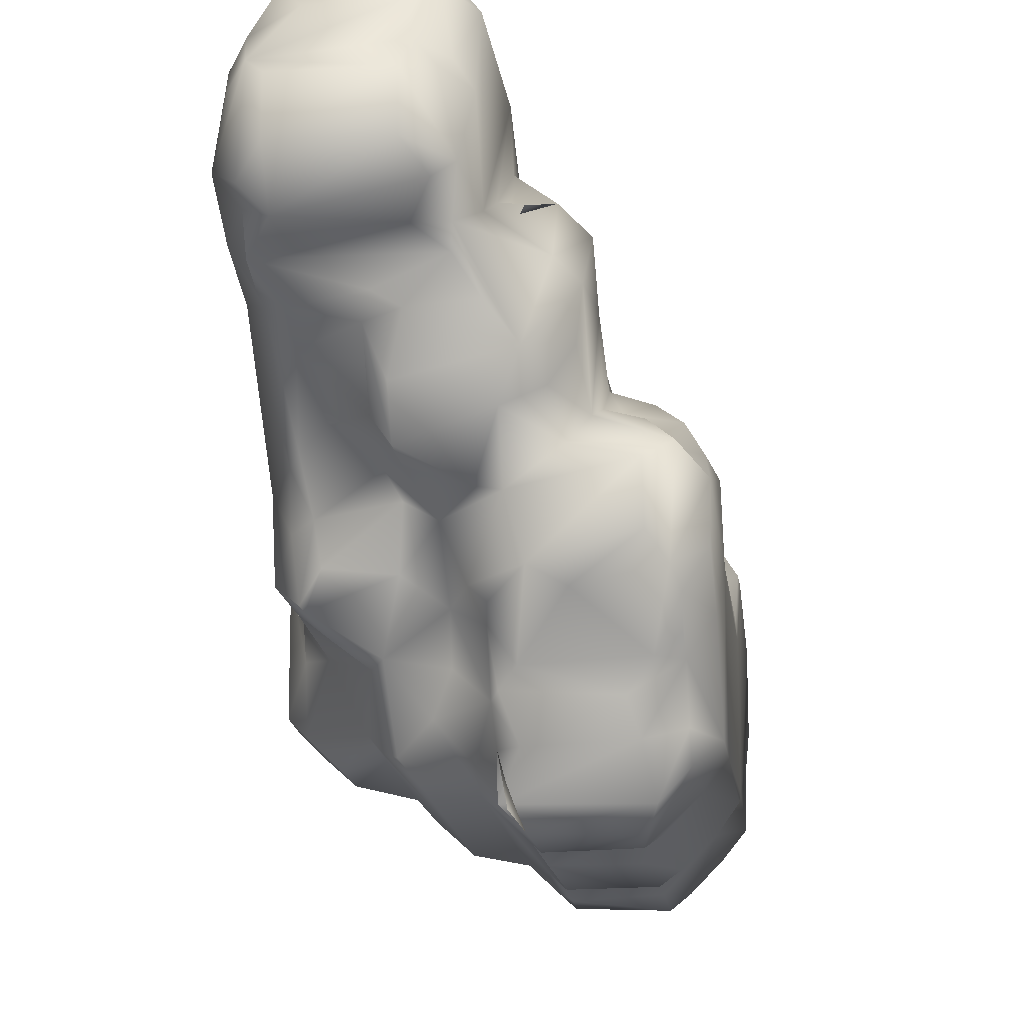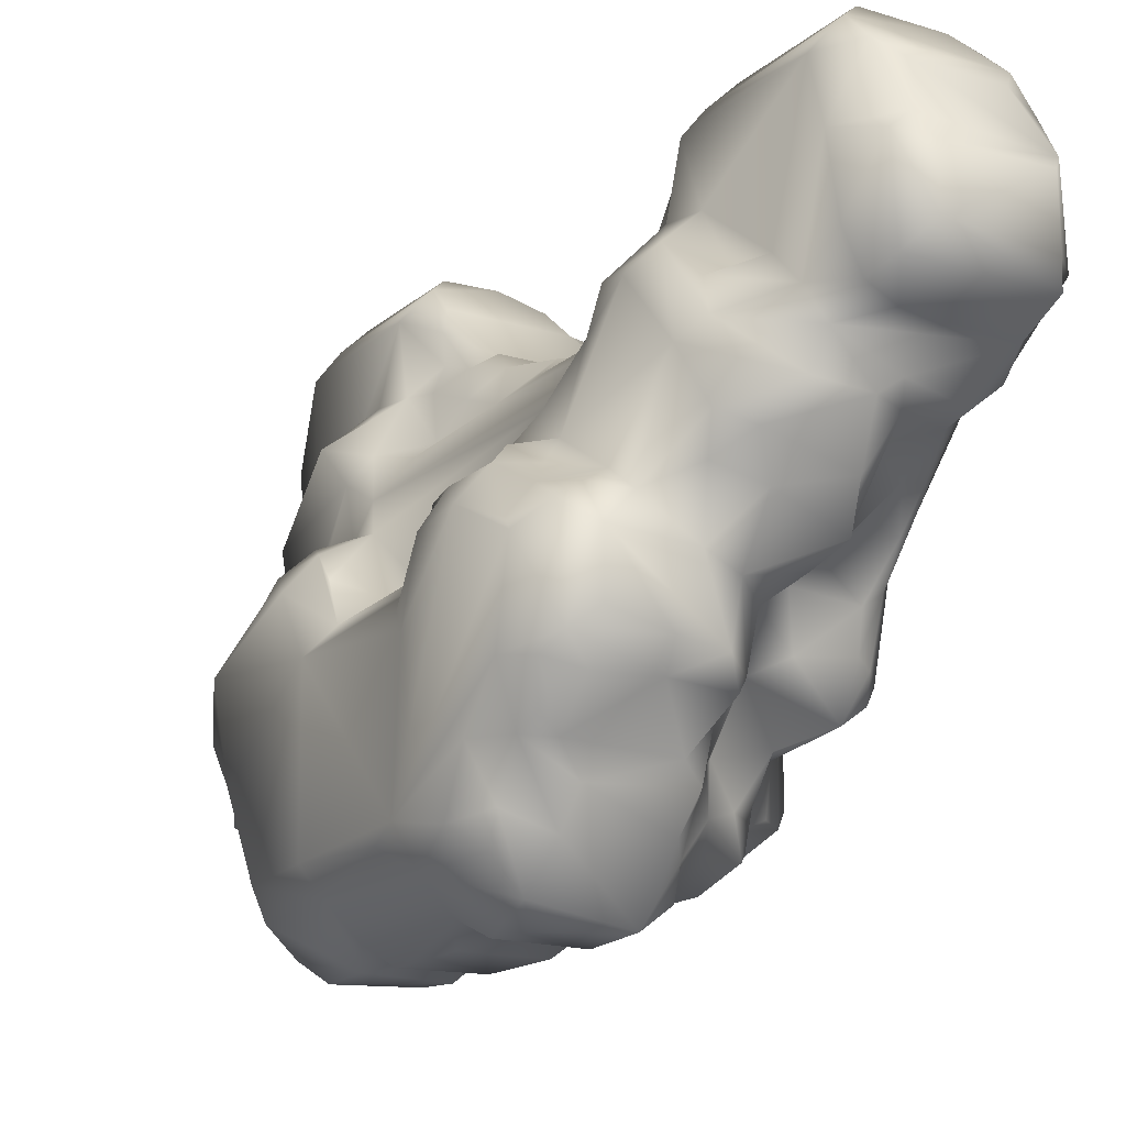
<metadata>
{"format":"obj","ext":"obj","renderer":"f3d","projection":"perspective","resolution":1024,"background":"white","views":[{"elev":-18.7,"azim":7.9,"up":"+Y"},{"elev":-15.6,"azim":150.0,"up":"+Y"}]}
</metadata>
<code>
v 8774 4675 5158 1
v 8894 4682 5152 1
v 8758 4654 5179 1
v 8917 4657 5175 1
v 8780 4745 5153 1
v 8895 4744 5154 1
v 8920 4758 5178 1
v 8759 4766 5174 1
v 8900 4776 5176 1
v 8804 4818 5178 1
v 8896 4820 5179 1
v 8780 4845 5204 1
v 8764 4625 5225 1
v 8895 4627 5208 1
v 8753 4647 5221 1
v 8921 4647 5215 1
v 8727 4684 5208 1
v 8948 4683 5206 1
v 8734 4756 5209 1
v 8947 4770 5226 1
v 8754 4809 5202 1
v 8918 4844 5203 1
v 8934 4617 5244 1
v 8755 4604 5260 1
v 8949 4653 5258 1
v 8727 4795 5241 1
v 8755 4825 5239 1
v 8948 4840 5245 1
v 8782 4873 5235 1
v 8803 4894 5253 1
v 8917 4877 5236 1
v 8880 4575 5259 1
v 8945 4578 5255 1
v 8968 4543 5290 1
v 8777 4584 5275 1
v 8850 4595 5263 1
v 8729 4632 5279 1
v 8750 4842 5272 1
v 8892 4898 5254 1
v 8843 4572 5276 1
v 8998 4559 5311 1
v 9000 4634 5309 1
v 8949 4691 5297 1
v 8799 4897 5309 1
v 8948 4502 5307 1
v 8866 4523 5302 1
v 8779 4575 5306 1
v 8838 4557 5323 1
v 8749 4606 5321 1
v 9022 4613 5327 1
v 8727 4629 5331 1
v 8992 4675 5331 1
v 8728 4838 5322 1
v 8755 4870 5319 1
v 8848 4487 5347 1
v 8857 4479 5330 1
v 8994 4521 5324 1
v 8982 4459 5350 1
v 8759 4548 5360 1
v 8793 4540 5347 1
v 8962 4684 5333 1
v 9006 4388 5354 1
v 9070 4404 5354 1
v 9091 4386 5374 1
v 9001 4360 5376 1
v 8956 4380 5353 1
v 8944 4443 5354 1
v 9070 4468 5353 1
v 8882 4454 5354 1
v 9028 4506 5375 1
v 8951 4761 5395 1
v 8727 4843 5393 1
v 8753 4871 5408 1
v 8917 4875 5440 1
v 8782 4897 5392 1
v 8895 4897 5420 1
v 9069 4357 5377 1
v 9071 4313 5420 1
v 8932 4355 5379 1
v 8918 4371 5390 1
v 8888 4440 5416 1
v 9097 4492 5380 1
v 8842 4481 5395 1
v 8808 4516 5389 1
v 9066 4512 5393 1
v 8760 4511 5396 1
v 9031 4533 5412 1
v 9026 4581 5495 1
v 8995 4722 5387 1
v 8948 4839 5431 1
v 8726 4813 5432 1
v 8955 4309 5423 1
v 8927 4345 5422 1
v 9100 4371 5401 1
v 9097 4329 5406 1
v 9123 4373 5426 1
v 9123 4468 5406 1
v 8779 4456 5425 1
v 8855 4462 5421 1
v 8753 4472 5431 1
v 8747 4506 5432 1
v 8727 4498 5458 1
v 9022 4692 5402 1
v 8936 4288 5428 1
v 9046 4282 5428 1
v 8945 4251 5450 1
v 9052 4244 5451 1
v 9096 4317 5441 1
v 8885 4387 5445 1
v 8783 4413 5427 1
v 8847 4406 5428 1
v 8772 4364 5469 1
v 9104 4491 5447 1
v 9078 4523 5446 1
v 9015 4702 5446 1
v 8951 4767 5450 1
v 8751 4850 5430 1
v 8821 4882 5432 1
v 8951 4183 5500 1
v 9064 4198 5484 1
v 8925 4239 5479 1
v 8929 4278 5449 1
v 8907 4317 5467 1
v 8824 4342 5494 1
v 8751 4411 5455 1
v 8754 4380 5457 1
v 9122 4512 5499 1
v 9055 4549 5471 1
v 9022 4658 5460 1
v 8727 4520 5621 1
v 8727 4743 5511 1
v 8780 4864 5454 1
v 8930 4204 5482 1
v 9096 4265 5471 1
v 9097 4232 5482 1
v 8885 4280 5498 1
v 9122 4318 5480 1
v 8885 4330 5495 1
v 9122 4273 5599 1
v 8728 4405 5481 1
v 9094 4548 5488 1
v 8727 4427 5555 1
v 8998 4680 5482 1
v 8988 4720 5470 1
v 8921 4791 5487 1
v 8946 4743 5507 1
v 8750 4782 5480 1
v 8757 4838 5471 1
v 8919 4843 5474 1
v 9046 4177 5507 1
v 8907 4224 5517 1
v 9122 4256 5509 1
v 8858 4289 5502 1
v 8804 4341 5539 1
v 8754 4379 5523 1
v 9070 4572 5506 1
v 8955 4688 5520 1
v 8754 4768 5524 1
v 8922 4777 5517 1
v 8895 4776 5541 1
v 8780 4778 5540 1
v 8956 4178 5569 1
v 9099 4233 5597 1
v 8832 4254 5531 1
v 8858 4227 5559 1
v 8830 4288 5526 1
v 9122 4427 5587 1
v 9123 4504 5560 1
v 9053 4575 5545 1
v 8992 4651 5543 1
v 9023 4616 5532 1
v 8727 4701 5587 1
v 8937 4199 5602 1
v 8818 4264 5547 1
v 8795 4357 5555 1
v 8754 4369 5598 1
v 8746 4415 5566 1
v 9100 4544 5551 1
v 8923 4750 5564 1
v 8763 4772 5566 1
v 9045 4181 5575 1
v 8792 4294 5600 1
v 8761 4308 5600 1
v 9098 4537 5580 1
v 8945 4698 5601 1
v 8754 4751 5574 1
v 8779 4748 5608 1
v 8894 4772 5569 1
v 9064 4199 5601 1
v 8808 4274 5605 1
v 8725 4382 5631 1
v 9097 4473 5611 1
v 9122 4446 5598 1
v 9032 4510 5617 1
v 9069 4500 5619 1
v 8745 4712 5604 1
v 8896 4750 5596 1
v 8957 4177 5631 1
v 9045 4178 5631 1
v 9122 4257 5629 1
v 8726 4308 5633 1
v 8724 4483 5631 1
v 8727 4487 5914 1
v 8891 4748 5633 1
v 8842 4746 5700 1
v 8905 4224 5833 1
v 8857 4228 5819 1
v 8757 4278 5654 1
v 8702 4331 5658 1
v 8703 4469 5656 1
v 9021 4622 5850 1
v 8914 4726 5660 1
v 8777 4749 5774 1
v 8938 4199 5776 1
v 8757 4277 5719 1
v 8726 4306 5739 1
v 9123 4445 5776 1
v 8702 4468 5718 1
v 8727 4494 5739 1
v 9050 4503 5756 1
v 9025 4525 5753 1
v 9029 4584 5831 1
v 8936 4706 5771 1
v 8727 4698 5786 1
v 8872 4724 5684 1
v 8954 4178 5744 1
v 9043 4178 5744 1
v 9062 4199 5771 1
v 9098 4235 5774 1
v 9122 4264 5776 1
v 8808 4275 5769 1
v 9095 4475 5763 1
v 8746 4713 5769 1
v 8918 4723 5725 1
v 8703 4330 5719 1
v 8889 4749 5740 1
v 9047 4180 5802 1
v 8792 4296 5781 1
v 8724 4379 5742 1
v 8816 4267 5828 1
v 8755 4369 5779 1
v 8732 4430 5808 1
v 9097 4519 5779 1
v 8754 4751 5804 1
v 8916 4751 5788 1
v 8955 4178 5807 1
v 8803 4345 5829 1
v 9123 4514 5822 1
v 9091 4551 5814 1
v 8946 4720 5808 1
v 8954 4690 5853 1
v 8760 4775 5824 1
v 8912 4772 5809 1
v 9046 4178 5868 1
v 9097 4230 5895 1
v 9123 4258 5868 1
v 8986 4665 5835 1
v 8754 4769 5850 1
v 8922 4768 5851 1
v 8894 4778 5835 1
v 8950 4182 5874 1
v 8832 4258 5846 1
v 8739 4393 5852 1
v 8727 4407 5894 1
v 9123 4465 5967 1
v 9069 4572 5868 1
v 9028 4585 5874 1
v 8727 4748 5878 1
v 8947 4746 5875 1
v 8781 4841 5900 1
v 9067 4200 5892 1
v 8905 4244 5869 1
v 8868 4284 5875 1
v 8824 4340 5880 1
v 8781 4354 5896 1
v 9123 4356 5928 1
v 9114 4517 5881 1
v 9096 4546 5890 1
v 9022 4650 5904 1
v 8998 4681 5896 1
v 8954 4752 5915 1
v 8750 4780 5893 1
v 8924 4783 5894 1
v 8756 4839 5905 1
v 8924 4820 5902 1
v 8919 4845 5902 1
v 8929 4203 5894 1
v 8931 4245 5915 1
v 9096 4262 5902 1
v 8927 4287 5921 1
v 8886 4328 5881 1
v 8760 4375 5916 1
v 9043 4554 5899 1
v 9030 4538 5954 1
v 8728 4621 6034 1
v 8996 4720 5907 1
v 8917 4877 5936 1
v 8952 4246 5924 1
v 9056 4248 5924 1
v 9096 4315 5931 1
v 8891 4371 5923 1
v 8849 4399 5940 1
v 8756 4380 5920 1
v 8746 4448 5915 1
v 9079 4524 5923 1
v 9023 4701 5959 1
v 8727 4821 5942 1
v 8947 4841 5948 1
v 8750 4848 5939 1
v 8792 4873 5932 1
v 9045 4282 5947 1
v 8937 4289 5947 1
v 8928 4345 5954 1
v 8781 4405 5947 1
v 8886 4440 5958 1
v 8773 4449 5950 1
v 8752 4496 5954 1
v 9097 4497 5953 1
v 8995 4722 5988 1
v 8727 4683 6168 1
v 8954 4758 5976 1
v 8753 4871 5966 1
v 8793 4878 5958 1
v 8832 4898 5956 1
v 8895 4896 5955 1
v 8953 4310 5952 1
v 9071 4313 5955 1
v 9097 4329 5970 1
v 9098 4363 5974 1
v 8915 4373 5982 1
v 9121 4403 5968 1
v 8853 4461 5953 1
v 8765 4502 5976 1
v 8841 4482 5980 1
v 9069 4521 5970 1
v 9025 4514 6003 1
v 8783 4898 5985 1
v 8934 4354 5996 1
v 9004 4363 6001 1
v 9089 4380 6001 1
v 9096 4491 5997 1
v 8793 4523 5990 1
v 8751 4604 6064 1
v 9023 4620 6043 1
v 8728 4843 6045 1
v 8754 4870 6054 1
v 8786 4899 6048 1
v 8895 4897 6119 1
v 8970 4378 6023 1
v 8952 4443 6024 1
v 8925 4450 6019 1
v 8867 4467 6026 1
v 9069 4469 6023 1
v 9004 4484 6021 1
v 8837 4514 6031 1
v 8777 4567 6056 1
v 8727 4644 6106 1
v 9000 4637 6066 1
v 9070 4405 6021 1
v 8860 4480 6046 1
v 8954 4503 6068 1
v 8993 4525 6053 1
v 8839 4553 6049 1
v 9016 4566 6038 1
v 8965 4683 6041 1
v 8977 4680 6078 1
v 8948 4657 6118 1
v 8948 4835 6135 1
v 8727 4799 6124 1
v 8917 4875 6143 1
v 8860 4527 6075 1
v 8842 4572 6097 1
v 8997 4556 6069 1
v 8782 4876 6086 1
v 8975 4548 6089 1
v 8777 4586 6103 1
v 8751 4605 6099 1
v 8926 4638 6143 1
v 8948 4745 6166 1
v 8749 4830 6120 1
v 8779 4869 6124 1
v 8808 4897 6120 1
v 8880 4575 6116 1
v 8851 4595 6112 1
v 8947 4579 6120 1
v 8750 4619 6133 1
v 8923 4616 6131 1
v 8753 4650 6163 1
v 8918 4844 6172 1
v 8778 4859 6158 1
v 8895 4627 6168 1
v 8779 4636 6179 1
v 8936 4674 6182 1
v 8736 4759 6166 1
v 8753 4805 6172 1
v 8930 4776 6165 1
v 8916 4654 6197 1
v 8755 4659 6197 1
v 8921 4755 6197 1
v 8760 4768 6201 1
v 8900 4779 6199 1
v 8896 4821 6196 1
v 8805 4818 6197 1
v 8781 4683 6223 1
v 8894 4680 6222 1
v 8893 4742 6223 1
v 8781 4746 6221 1
v 8940 4194 5913 1
v 8953 4685 6074 1
f 3 1 2
f 1 5 2
f 2 5 6
f 5 8 6
f 6 8 9
f 8 11 9
f 9 11 22
f 11 12 22
f 22 12 31
f 12 30 31
f 31 30 39
f 30 44 39
f 39 44 76
f 44 75 76
f 76 75 118
f 75 73 118
f 118 73 132
f 73 117 132
f 132 117 148
f 117 91 148
f 148 91 147
f 91 131 147
f 147 131 158
f 131 172 158
f 158 172 186
f 172 196 186
f 186 196 187
f 196 233 187
f 187 233 213
f 233 244 213
f 213 244 252
f 244 258 252
f 252 258 270
f 258 284 270
f 270 284 309
f 284 307 309
f 309 307 322
f 307 345 322
f 322 345 346
f 345 369 346
f 346 369 380
f 369 395 380
f 380 395 381
f 395 390 381
f 381 390 382
f 390 348 382
f 382 348 347
f 348 337 347
f 347 337 322
f 337 323 322
f 322 323 310
f 323 324 310
f 310 324 297
f 324 325 297
f 297 325 370
f 325 348 370
f 370 348 390
f 3 2 4
f 2 7 4
f 4 7 18
f 7 20 18
f 18 20 25
f 20 43 25
f 25 43 52
f 43 61 52
f 52 61 89
f 61 71 89
f 89 71 116
f 71 90 116
f 116 90 145
f 90 74 145
f 145 74 149
f 74 118 149
f 149 118 132
f 2 6 7
f 6 9 7
f 7 9 20
f 9 22 20
f 20 22 28
f 22 31 28
f 28 31 74
f 31 39 74
f 74 39 76
f 5 1 8
f 1 17 8
f 8 17 19
f 17 26 19
f 19 26 21
f 26 27 21
f 21 27 12
f 27 29 12
f 12 29 30
f 29 44 30
f 11 8 10
f 8 21 10
f 10 21 12
f 11 10 12
f 14 13 3
f 13 15 3
f 3 15 1
f 15 17 1
f 3 4 14
f 4 16 14
f 14 16 23
f 16 25 23
f 23 25 42
f 25 52 42
f 42 52 89
f 4 18 16
f 18 25 16
f 21 8 19
f 14 23 13
f 23 36 13
f 13 36 35
f 36 40 35
f 35 40 47
f 40 48 47
f 47 48 60
f 48 55 60
f 60 55 84
f 55 83 84
f 84 83 86
f 83 98 86
f 86 98 100
f 98 110 100
f 100 110 125
f 110 112 125
f 125 112 126
f 112 154 126
f 126 154 155
f 154 175 155
f 155 175 176
f 175 183 176
f 176 183 201
f 183 182 201
f 201 182 208
f 182 190 208
f 208 190 231
f 190 165 231
f 231 165 240
f 165 207 240
f 240 207 262
f 207 206 262
f 262 206 273
f 206 272 273
f 273 272 290
f 272 288 290
f 290 288 298
f 288 287 298
f 298 287 299
f 287 271 299
f 299 271 289
f 271 255 289
f 289 255 256
f 255 229 256
f 256 229 230
f 229 200 230
f 230 200 139
f 200 163 139
f 139 163 152
f 163 135 152
f 152 135 134
f 135 120 134
f 134 120 107
f 120 119 107
f 107 119 106
f 119 121 106
f 106 121 122
f 121 136 122
f 122 136 123
f 136 138 123
f 123 138 109
f 138 124 109
f 109 124 112
f 124 154 112
f 15 13 24
f 13 35 24
f 24 35 47
f 34 32 33
f 32 23 33
f 33 23 42
f 23 32 36
f 32 40 36
f 15 24 37
f 24 49 37
f 37 49 51
f 49 102 51
f 51 102 26
f 102 142 26
f 26 142 130
f 142 202 130
f 130 202 219
f 202 218 219
f 219 218 239
f 218 235 239
f 239 235 216
f 235 209 216
f 216 209 201
f 209 191 201
f 201 191 176
f 191 177 176
f 176 177 155
f 177 142 155
f 155 142 140
f 142 102 140
f 140 102 100
f 102 101 100
f 100 101 49
f 101 102 49
f 15 37 17
f 37 51 17
f 17 51 26
f 27 38 29
f 38 44 29
f 34 33 41
f 33 50 41
f 41 50 70
f 50 87 70
f 70 87 85
f 87 114 85
f 85 114 82
f 114 113 82
f 82 113 97
f 113 127 97
f 97 127 139
f 127 167 139
f 139 167 217
f 167 193 217
f 217 193 192
f 193 168 192
f 192 168 178
f 168 127 178
f 178 127 141
f 127 113 141
f 141 113 114
f 27 26 38
f 26 54 38
f 38 54 44
f 54 75 44
f 46 34 45
f 34 57 45
f 45 57 58
f 57 70 58
f 58 70 68
f 70 85 68
f 68 85 82
f 40 32 46
f 32 34 46
f 24 47 49
f 47 59 49
f 49 59 100
f 59 86 100
f 33 42 50
f 42 89 50
f 50 89 103
f 89 115 103
f 103 115 129
f 115 143 129
f 129 143 170
f 143 157 170
f 170 157 185
f 157 146 185
f 185 146 179
f 146 159 179
f 179 159 188
f 159 160 188
f 188 160 180
f 160 161 180
f 180 161 158
f 161 148 158
f 158 148 147
f 20 28 43
f 28 71 43
f 43 71 61
f 54 26 53
f 26 130 53
f 53 130 131
f 130 172 131
f 56 55 46
f 55 40 46
f 46 45 56
f 45 67 56
f 56 67 69
f 67 81 69
f 69 81 55
f 81 83 55
f 40 55 48
f 34 41 57
f 41 70 57
f 47 60 59
f 60 86 59
f 64 62 63
f 62 68 63
f 63 68 64
f 68 82 64
f 64 82 97
f 64 65 62
f 65 66 62
f 62 66 68
f 66 58 68
f 58 66 67
f 66 80 67
f 67 80 81
f 80 109 81
f 81 109 111
f 109 112 111
f 111 112 110
f 69 55 56
f 58 67 45
f 53 72 54
f 72 73 54
f 54 73 75
f 78 65 77
f 65 64 77
f 77 64 94
f 64 96 94
f 94 96 108
f 96 137 108
f 108 137 134
f 137 152 134
f 80 66 79
f 66 65 79
f 79 65 92
f 65 78 92
f 92 78 105
f 78 108 105
f 105 108 107
f 108 134 107
f 86 60 84
f 87 50 88
f 50 103 88
f 88 103 129
f 71 28 90
f 28 74 90
f 72 53 91
f 53 131 91
f 79 92 93
f 92 104 93
f 93 104 123
f 104 122 123
f 77 94 78
f 94 95 78
f 78 95 108
f 95 94 108
f 79 93 80
f 93 109 80
f 64 97 96
f 97 139 96
f 96 139 137
f 139 152 137
f 81 99 83
f 99 98 83
f 106 104 105
f 104 92 105
f 106 105 107
f 110 98 111
f 98 99 111
f 111 99 81
f 91 117 72
f 117 73 72
f 104 106 122
f 93 123 109
f 87 128 114
f 128 141 114
f 87 88 128
f 88 156 128
f 128 156 141
f 156 169 141
f 141 169 178
f 169 184 178
f 178 184 192
f 184 195 192
f 192 195 232
f 195 220 232
f 232 220 243
f 220 222 243
f 243 222 249
f 222 266 249
f 249 266 278
f 266 293 278
f 278 293 305
f 293 294 305
f 305 294 335
f 294 341 335
f 335 341 318
f 341 265 318
f 318 265 277
f 265 248 277
f 277 248 278
f 248 249 278
f 89 116 115
f 116 144 115
f 115 144 143
f 144 157 143
f 118 74 76
f 121 119 133
f 119 162 133
f 133 162 173
f 162 189 173
f 173 189 199
f 189 227 199
f 199 227 226
f 227 228 226
f 226 228 214
f 228 237 214
f 214 237 246
f 237 254 246
f 246 254 261
f 254 271 261
f 261 271 287
f 126 140 125
f 140 100 125
f 116 145 146
f 145 159 146
f 119 120 150
f 120 181 150
f 150 181 162
f 181 189 162
f 121 133 151
f 133 173 151
f 151 173 206
f 173 214 206
f 206 214 246
f 121 151 136
f 151 165 136
f 136 165 164
f 165 174 164
f 164 174 166
f 174 175 166
f 166 175 154
f 138 136 153
f 136 164 153
f 153 164 166
f 138 153 124
f 153 166 124
f 124 166 154
f 155 140 126
f 144 116 157
f 116 146 157
f 160 159 149
f 159 145 149
f 149 132 161
f 132 148 161
f 160 149 161
f 119 150 162
f 135 163 120
f 163 181 120
f 127 168 167
f 168 193 167
f 156 88 169
f 88 171 169
f 169 171 194
f 171 221 194
f 194 221 220
f 221 222 220
f 129 170 171
f 170 211 171
f 171 211 222
f 211 267 222
f 222 267 266
f 267 293 266
f 129 171 88
f 175 174 182
f 174 190 182
f 183 175 182
f 158 186 180
f 186 187 180
f 180 187 197
f 187 205 197
f 197 205 204
f 205 225 204
f 204 225 212
f 225 234 212
f 212 234 223
f 234 236 223
f 223 236 245
f 236 205 245
f 245 205 213
f 205 187 213
f 181 163 189
f 163 228 189
f 189 228 227
f 190 174 165
f 177 191 142
f 191 202 142
f 184 194 195
f 194 220 195
f 184 169 194
f 180 197 188
f 197 179 188
f 199 198 173
f 198 214 173
f 172 130 203
f 130 219 203
f 203 219 264
f 219 242 264
f 264 242 263
f 242 241 263
f 263 241 247
f 241 238 247
f 247 238 240
f 238 231 240
f 179 204 185
f 204 212 185
f 185 212 223
f 204 179 197
f 207 165 206
f 165 151 206
f 209 210 191
f 210 202 191
f 208 215 201
f 215 216 201
f 210 209 218
f 209 235 218
f 202 210 218
f 221 171 222
f 185 223 170
f 223 211 170
f 196 172 224
f 172 203 224
f 224 203 295
f 203 317 295
f 295 317 343
f 317 333 343
f 343 333 356
f 333 342 356
f 356 342 355
f 342 352 355
f 355 352 360
f 352 351 360
f 360 351 361
f 351 350 361
f 361 350 354
f 350 353 354
f 354 353 341
f 353 340 341
f 341 340 265
f 340 331 265
f 265 331 276
f 331 329 276
f 276 329 300
f 329 328 300
f 300 328 327
f 328 329 327
f 327 329 340
f 329 331 340
f 199 226 198
f 226 214 198
f 200 229 163
f 229 228 163
f 208 231 215
f 231 238 215
f 215 238 216
f 238 241 216
f 216 241 239
f 241 242 239
f 239 242 219
f 192 232 217
f 232 248 217
f 217 248 265
f 196 224 233
f 224 244 233
f 139 217 230
f 217 256 230
f 205 236 225
f 236 234 225
f 228 229 237
f 229 255 237
f 237 255 271
f 248 232 249
f 232 243 249
f 251 223 250
f 223 245 250
f 250 245 259
f 245 253 259
f 259 253 260
f 253 252 260
f 260 252 270
f 245 213 253
f 213 252 253
f 223 251 257
f 251 280 257
f 257 280 211
f 280 279 211
f 211 279 267
f 279 294 267
f 267 294 293
f 257 211 223
f 244 224 258
f 224 268 258
f 258 268 282
f 268 307 282
f 282 307 284
f 246 261 206
f 261 272 206
f 240 262 247
f 262 274 247
f 247 274 275
f 274 292 275
f 275 292 263
f 292 264 263
f 250 259 269
f 259 283 269
f 269 283 281
f 283 308 281
f 281 308 321
f 308 409 321
f 321 409 365
f 250 269 251
f 269 281 251
f 251 281 280
f 281 296 280
f 280 296 306
f 296 319 306
f 306 319 358
f 319 409 358
f 358 409 367
f 409 308 367
f 367 308 368
f 308 370 368
f 368 370 389
f 370 390 389
f 389 390 403
f 390 395 403
f 403 395 400
f 395 394 400
f 400 394 320
f 394 369 320
f 320 369 307
f 369 345 307
f 237 271 254
f 262 273 274
f 273 291 274
f 274 291 301
f 291 290 301
f 301 290 313
f 290 312 313
f 313 312 326
f 312 311 326
f 326 311 327
f 311 300 327
f 256 217 276
f 217 265 276
f 275 263 247
f 259 260 285
f 260 286 285
f 285 286 297
f 286 270 297
f 297 270 310
f 270 309 310
f 310 309 322
f 286 260 270
f 272 261 288
f 261 408 288
f 291 273 290
f 284 258 282
f 259 285 283
f 285 308 283
f 289 256 300
f 256 276 300
f 301 302 274
f 302 292 274
f 264 292 303
f 292 314 303
f 303 314 316
f 314 332 316
f 316 332 334
f 332 315 334
f 334 315 352
f 315 351 352
f 303 304 264
f 304 203 264
f 280 306 279
f 306 344 279
f 279 344 336
f 344 364 336
f 336 364 362
f 364 373 362
f 362 373 375
f 373 344 375
f 375 344 358
f 344 306 358
f 300 311 299
f 311 298 299
f 289 300 299
f 290 298 312
f 298 311 312
f 292 302 314
f 302 332 314
f 302 301 315
f 301 330 315
f 315 330 350
f 330 349 350
f 350 349 353
f 349 359 353
f 353 359 340
f 359 339 340
f 340 339 327
f 339 326 327
f 303 316 304
f 316 317 304
f 304 317 203
f 277 278 318
f 278 305 318
f 318 305 335
f 224 295 268
f 295 357 268
f 268 357 320
f 357 388 320
f 320 388 398
f 388 392 398
f 398 392 404
f 392 405 404
f 404 405 406
f 405 393 406
f 406 393 399
f 393 379 399
f 399 379 396
f 379 368 396
f 396 368 389
f 320 307 268
f 281 321 296
f 321 319 296
f 285 297 308
f 297 370 308
f 301 313 330
f 313 338 330
f 330 338 349
f 338 326 349
f 349 326 339
f 302 315 332
f 317 316 333
f 316 334 333
f 333 334 342
f 334 352 342
f 279 336 294
f 336 341 294
f 323 337 324
f 337 325 324
f 326 338 313
f 325 337 348
f 350 351 315
f 341 336 354
f 336 362 354
f 354 362 361
f 362 375 361
f 361 375 371
f 375 383 371
f 371 383 372
f 383 384 372
f 372 384 376
f 384 386 376
f 376 386 377
f 386 388 377
f 377 388 357
f 322 346 347
f 346 374 347
f 347 374 382
f 374 381 382
f 349 339 359
f 355 363 356
f 363 372 356
f 356 372 376
f 366 319 365
f 319 321 365
f 361 371 360
f 371 372 360
f 360 372 355
f 372 363 355
f 344 373 364
f 356 376 343
f 376 377 343
f 343 377 357
f 295 343 357
f 358 378 375
f 378 385 375
f 375 385 383
f 385 387 383
f 383 387 384
f 387 386 384
f 358 367 378
f 367 393 378
f 378 393 397
f 393 405 397
f 397 405 392
f 368 379 367
f 379 393 367
f 346 380 374
f 380 381 374
f 385 378 387
f 378 391 387
f 387 391 386
f 391 392 386
f 386 392 388
f 394 395 369
f 392 391 397
f 391 378 397
f 320 398 400
f 398 404 400
f 400 404 407
f 404 406 407
f 407 406 400
f 406 401 400
f 400 401 402
f 401 389 402
f 402 389 403
f 396 401 399
f 401 406 399
f 401 396 389
f 402 403 400

</code>
